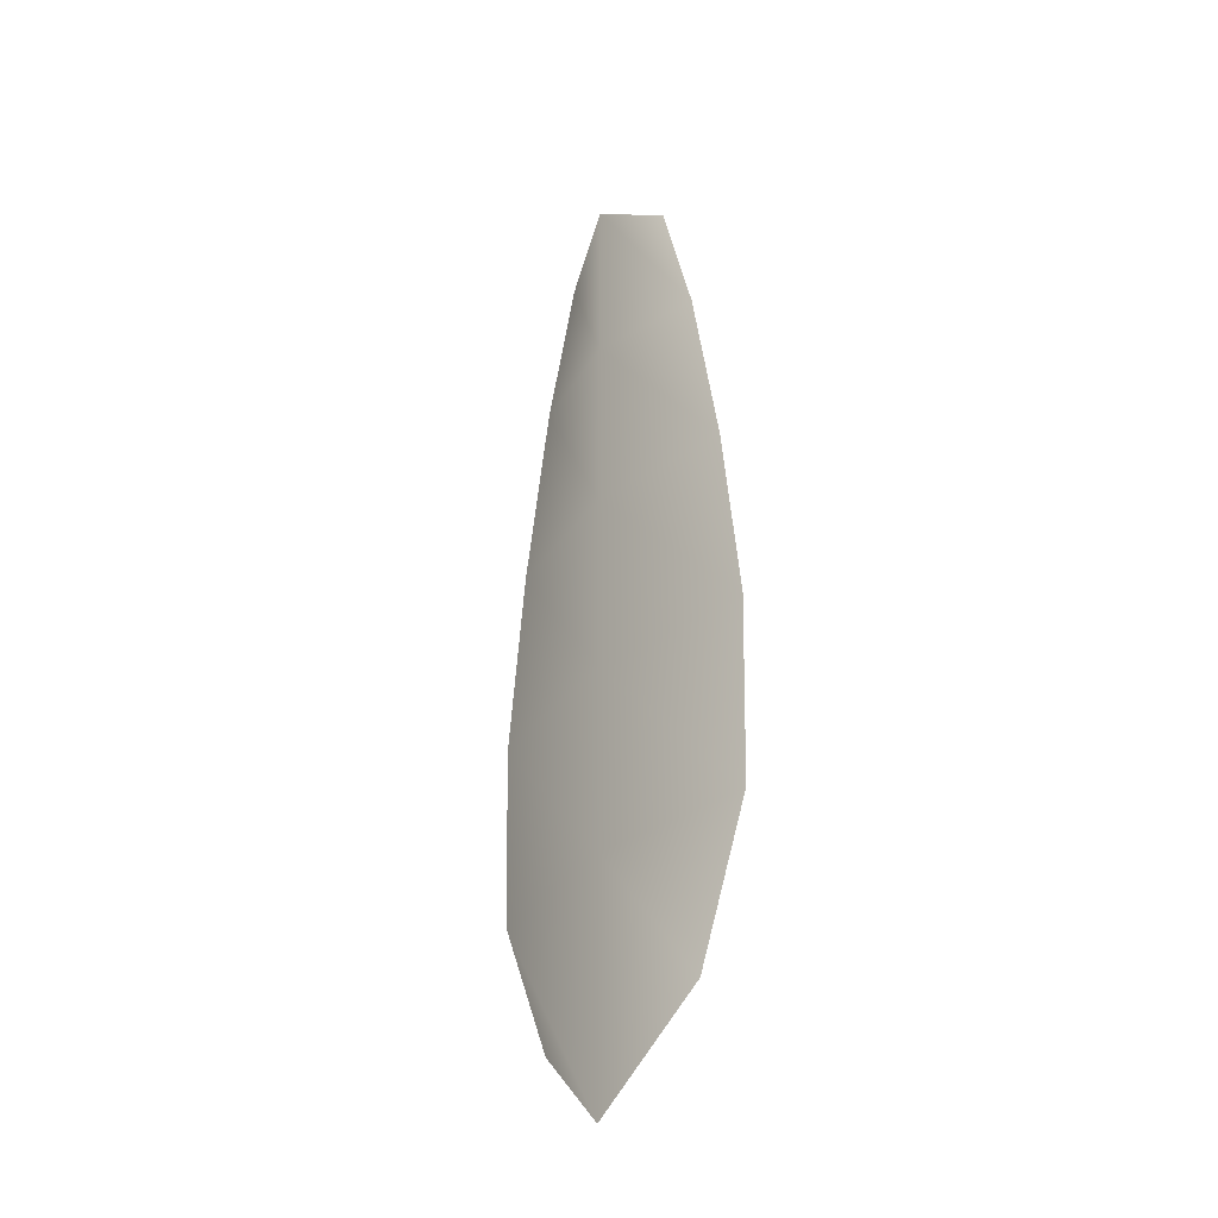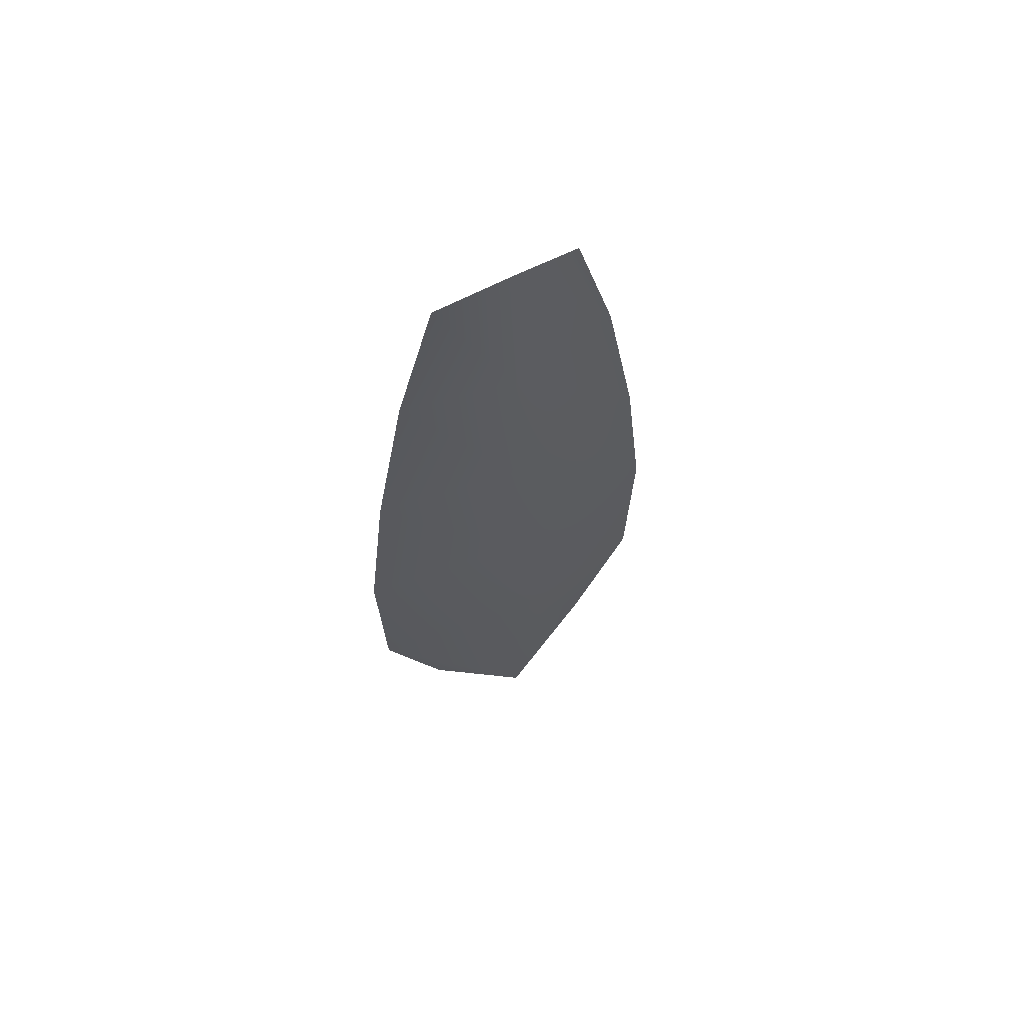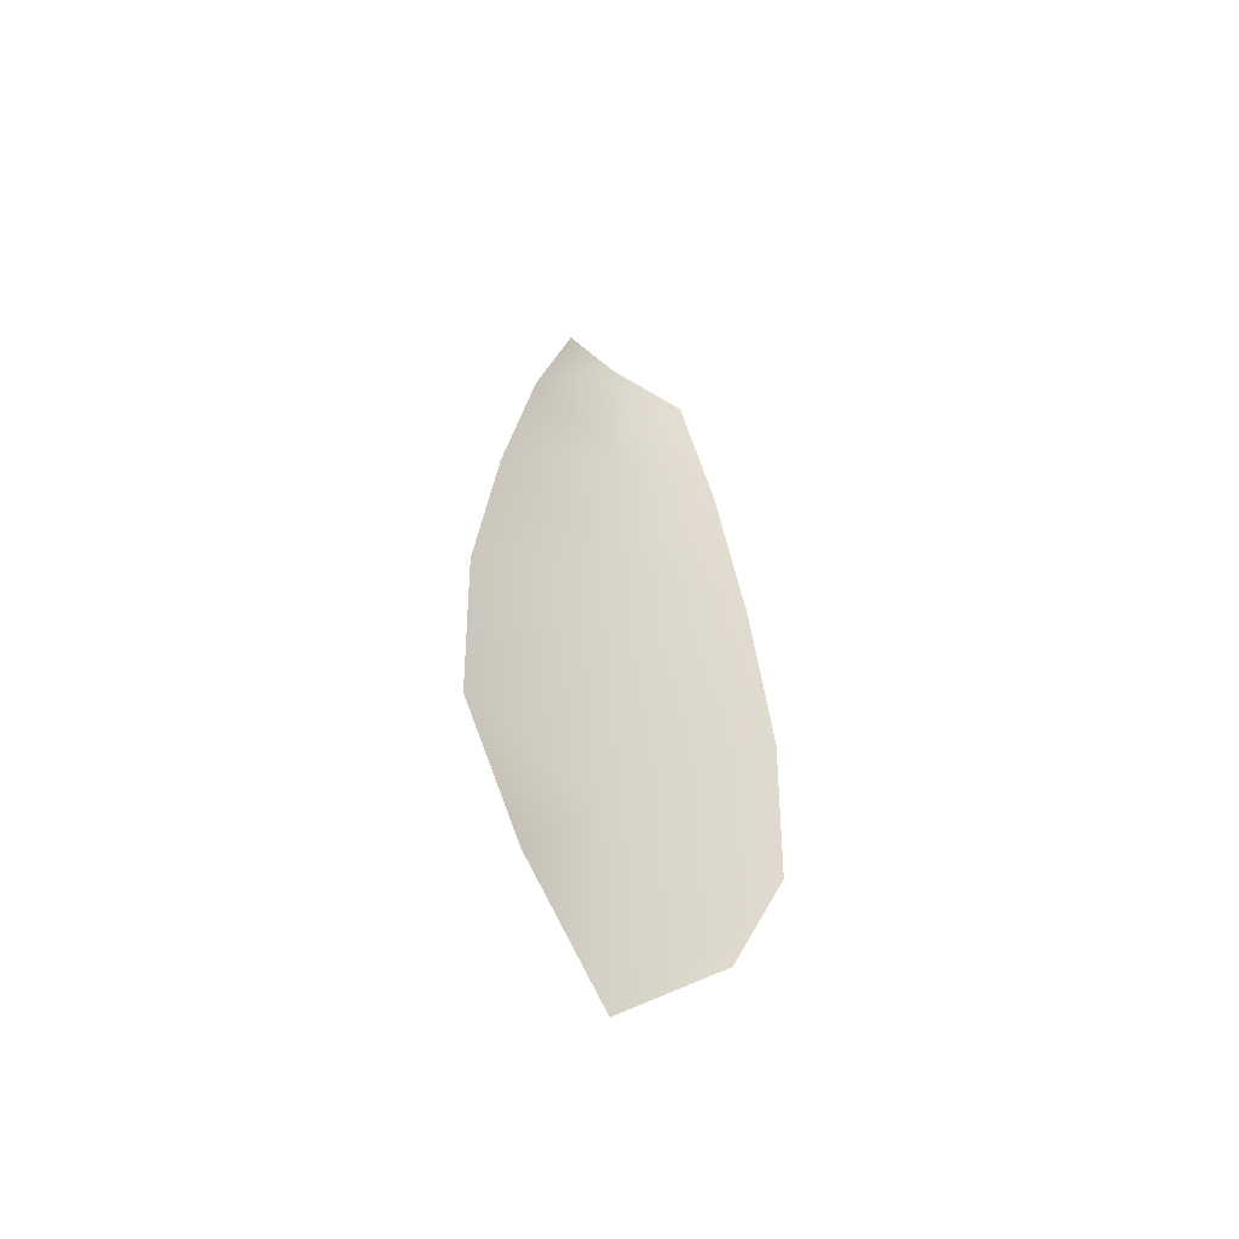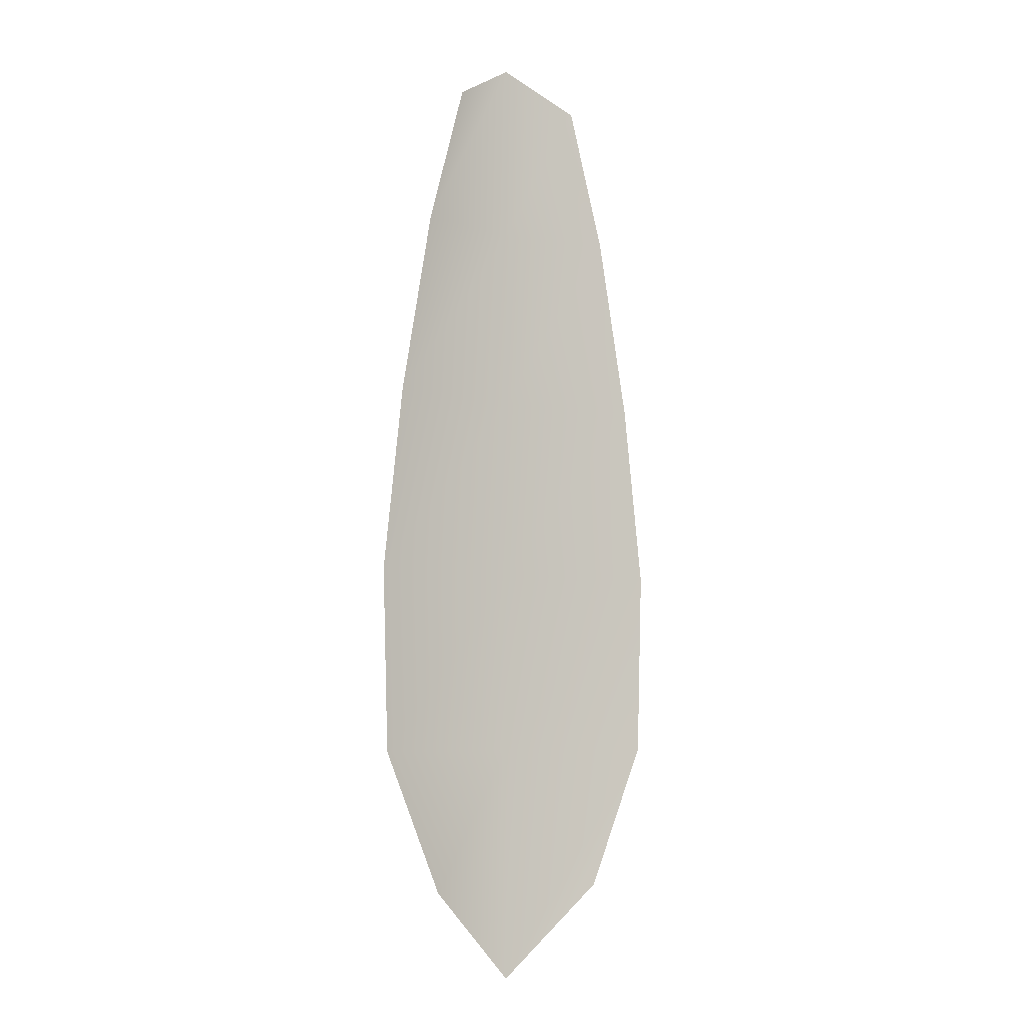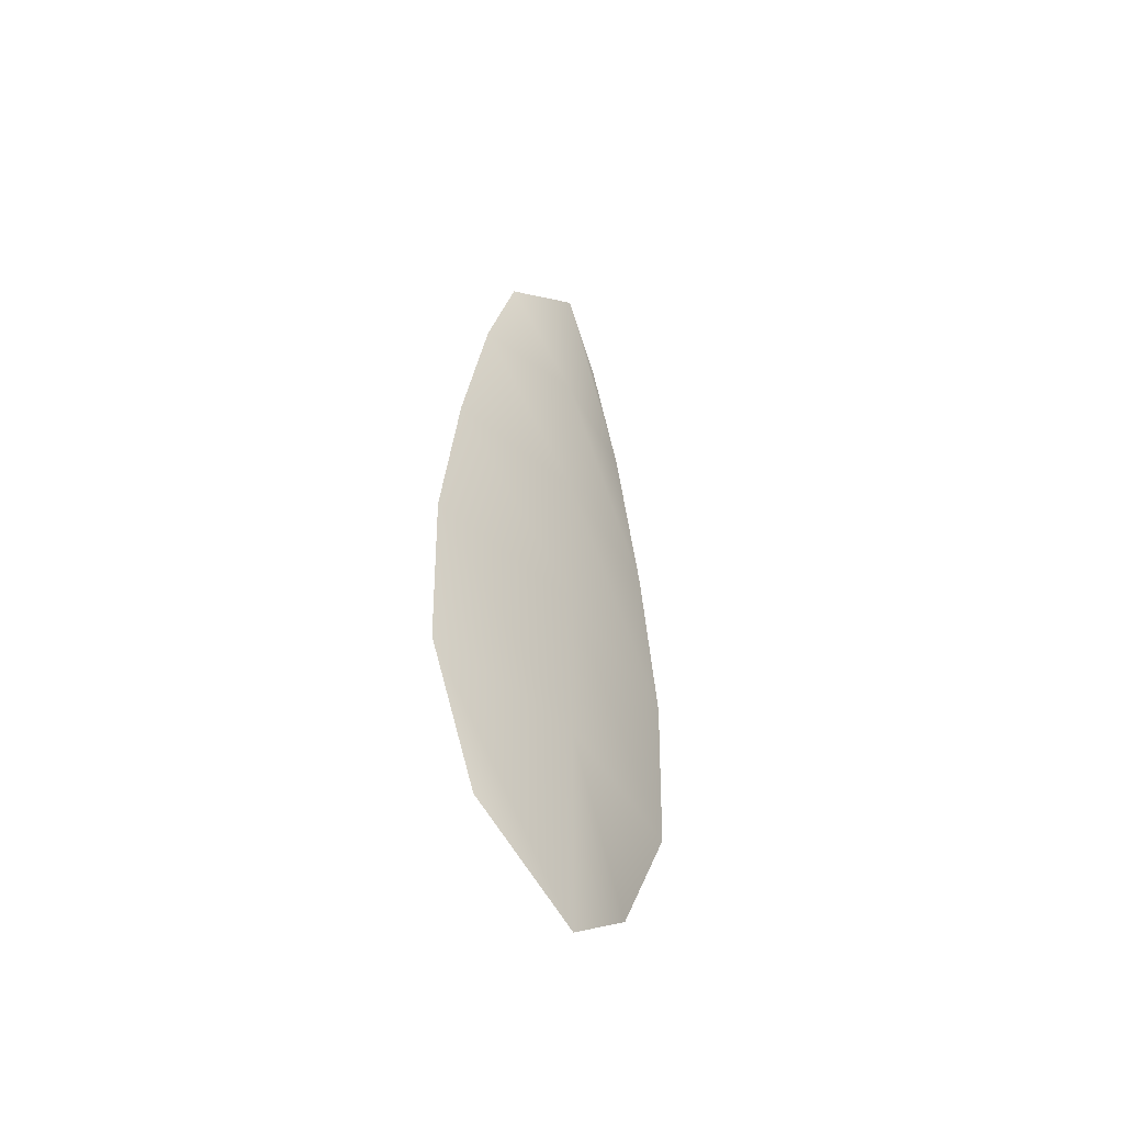
<metadata>
{"format":"obj","ext":"obj","renderer":"f3d","projection":"perspective","resolution":1024,"background":"white","views":[{"elev":-35.2,"azim":50.7,"up":"+Y"},{"elev":65.0,"azim":-27.2,"up":"+Y"},{"elev":-56.1,"azim":143.6,"up":"+Y"},{"elev":-6.4,"azim":146.8,"up":"+Y"},{"elev":-52.9,"azim":-50.2,"up":"+Y"}]}
</metadata>
<code>
o feather_flight_tertiary_009
v 0.1894 0.3527 0.07249
v 0.1839 0.3527 0.07249
v 0.1904 0.3201 0.07249
v 0.1829 0.3201 0.07249
v 0.1866 0.3544 0.07339
v 0.1866 0.3165 0.07339
v 0.1909 0.3472 0.07249
v 0.1921 0.34 0.07249
v 0.1929 0.3328 0.07249
v 0.1927 0.3256 0.07249
v 0.1805 0.3256 0.07249
v 0.1803 0.3328 0.07249
v 0.1811 0.34 0.07249
v 0.1824 0.3472 0.07249
v 0.1866 0.3472 0.07339
v 0.1866 0.34 0.07339
v 0.1866 0.3328 0.07339
v 0.1866 0.3256 0.07339
f 18 10 3 6
f 11 18 6 4
f 5 1 7 15
f 15 7 8 16
f 16 8 9 17
f 17 9 10 18
f 2 5 15 14
f 14 15 16 13
f 13 16 17 12
f 12 17 18 11

</code>
